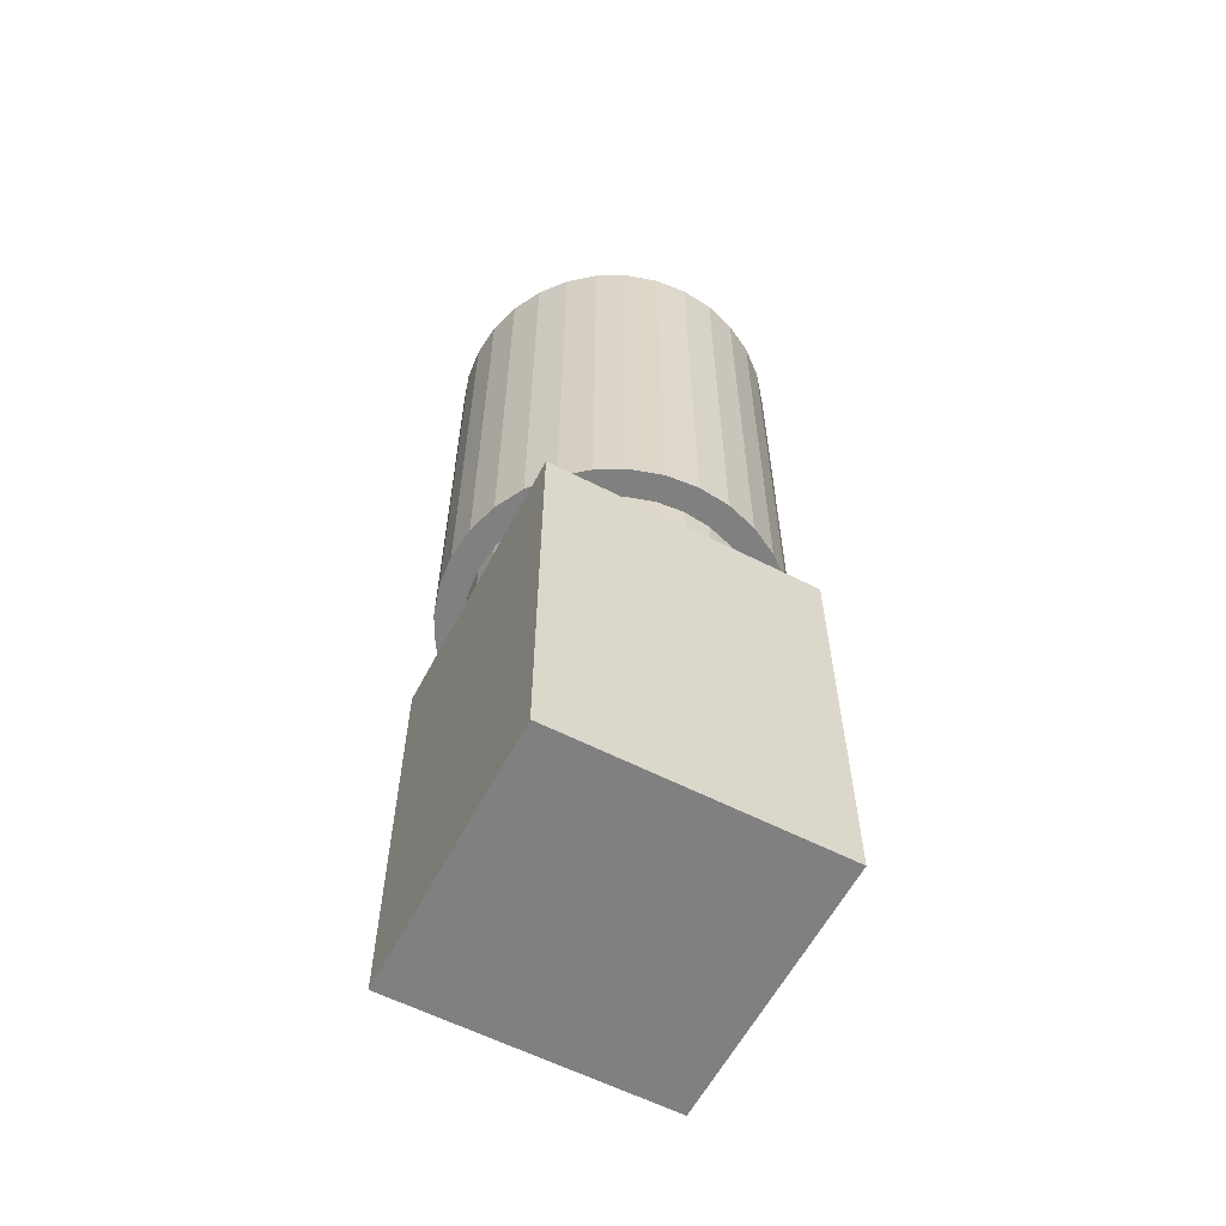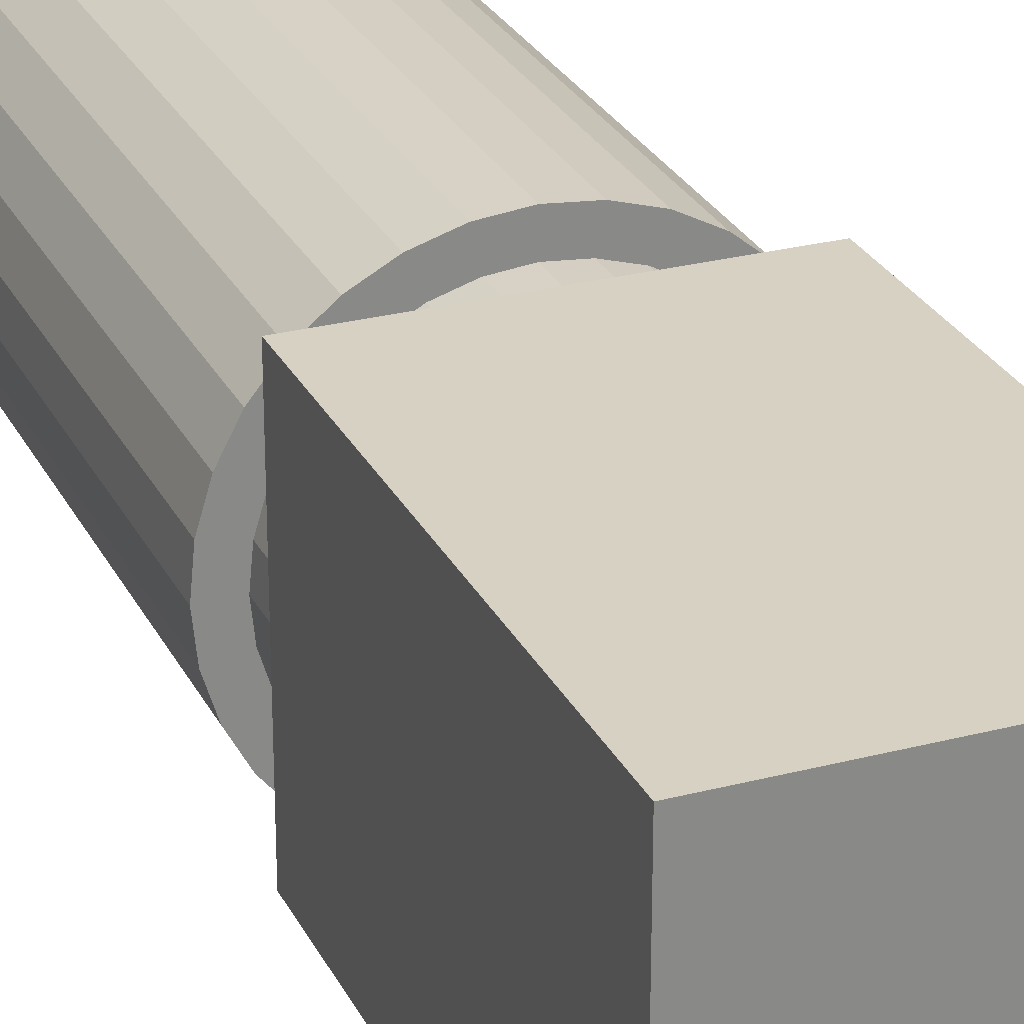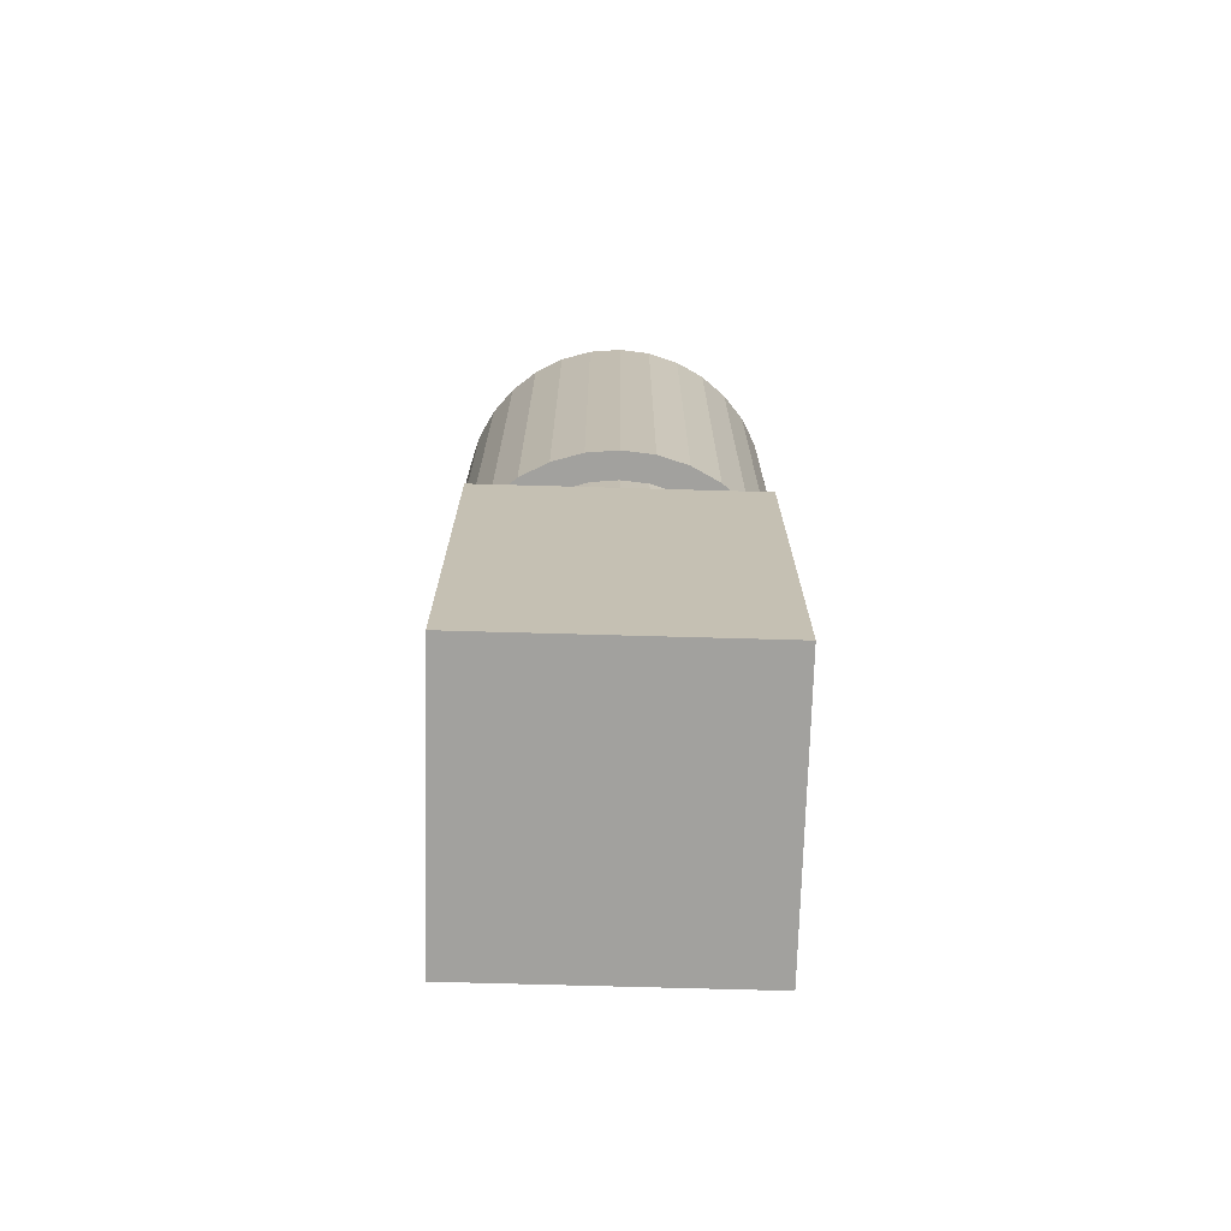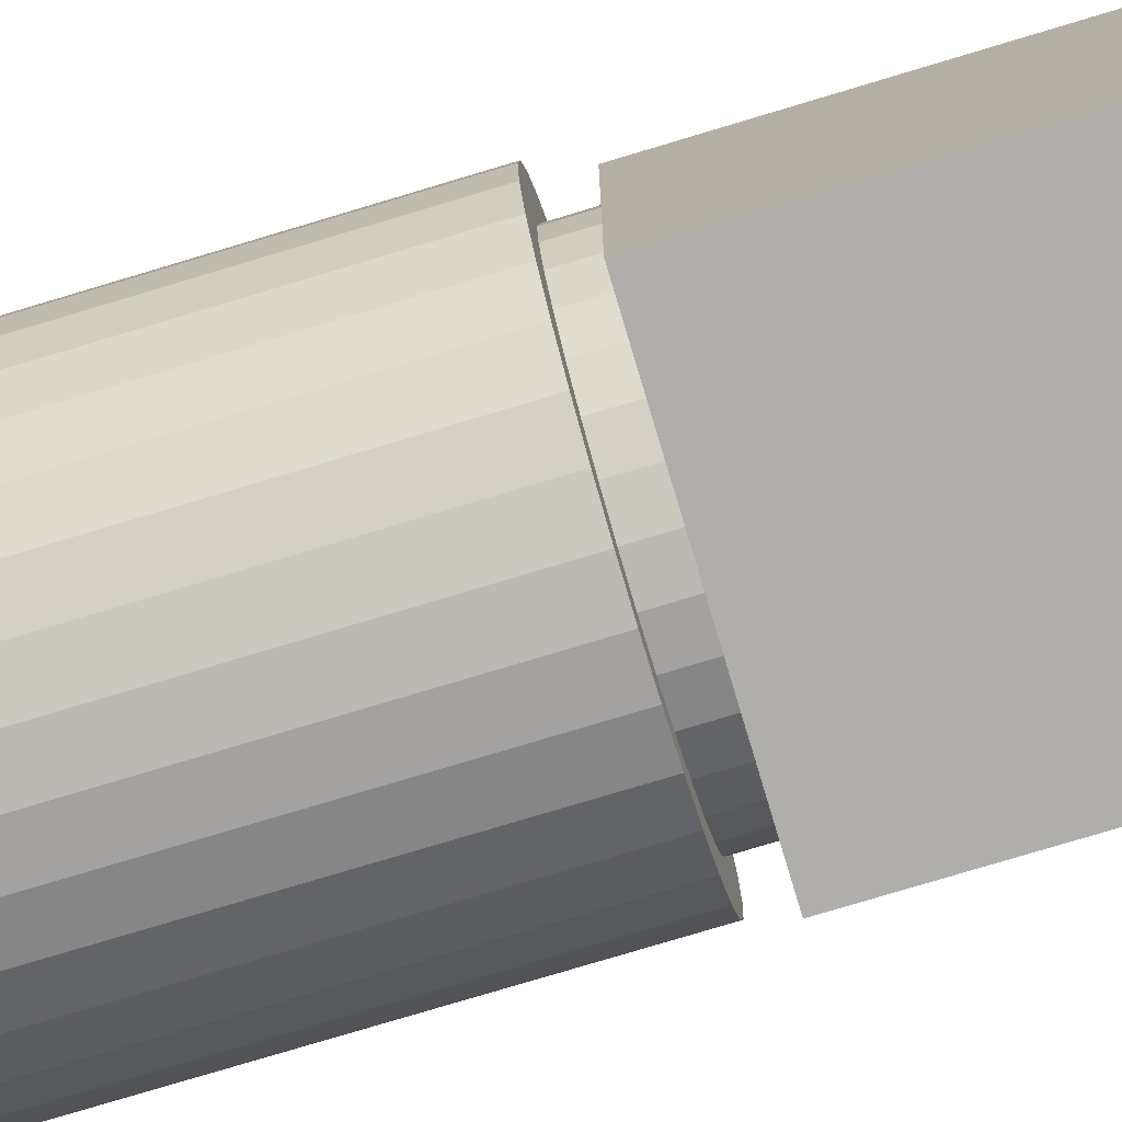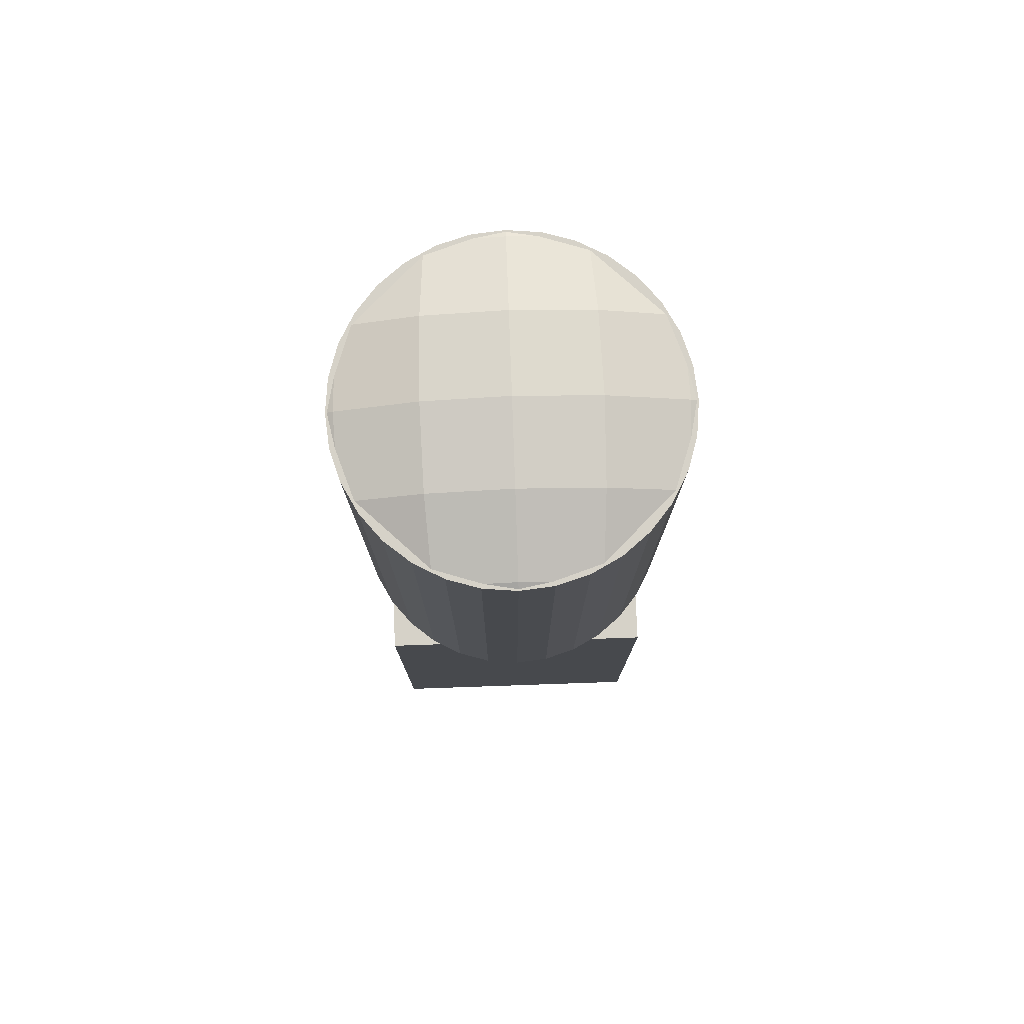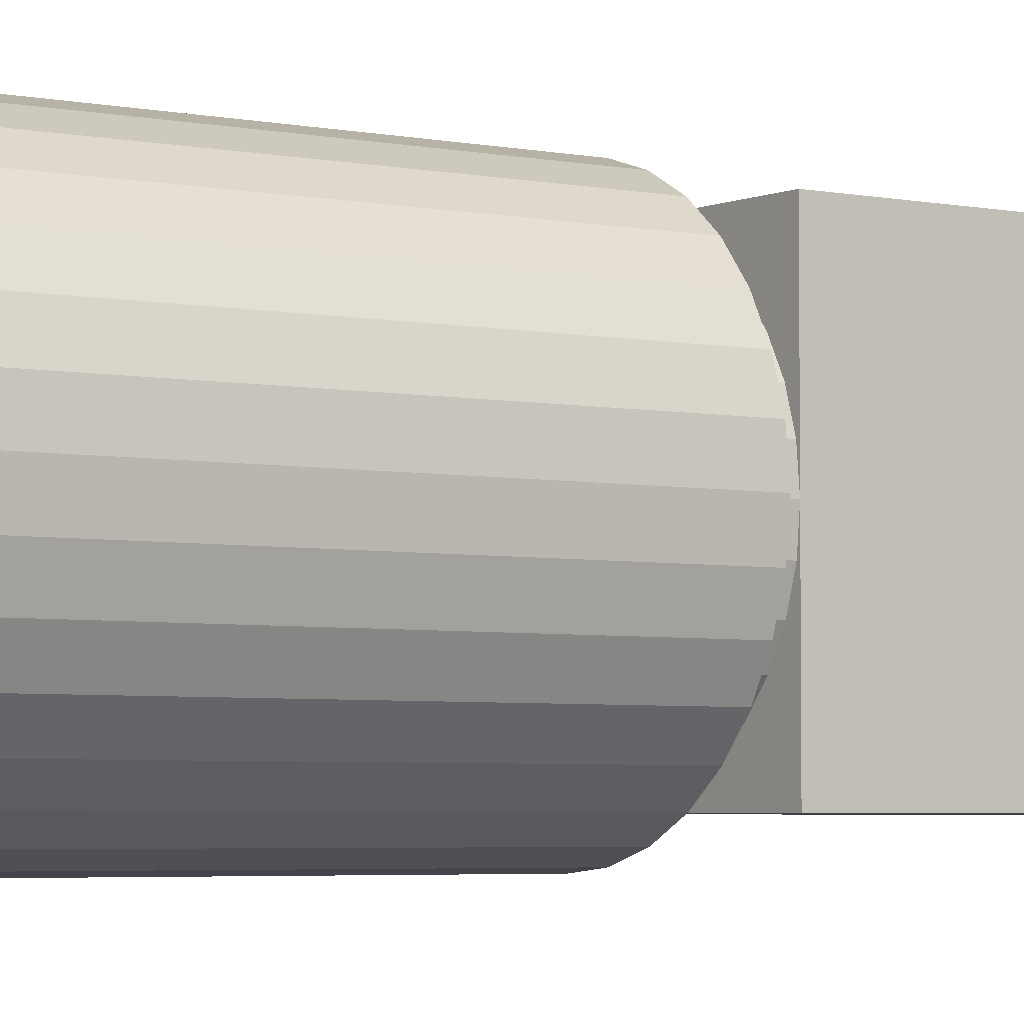
<metadata>
{"format":"obj","ext":"obj","renderer":"f3d","projection":"perspective","resolution":1024,"background":"white","views":[{"elev":-60.0,"azim":152.4,"up":"+Y"},{"elev":27.1,"azim":-22.0,"up":"+Z"},{"elev":-72.1,"azim":-91.6,"up":"+Y"},{"elev":-77.9,"azim":-73.3,"up":"+Z"},{"elev":77.7,"azim":-2.0,"up":"+Y"},{"elev":-4.0,"azim":-124.9,"up":"+Z"}]}
</metadata>
<code>
g Sphere
v 0.04018 -0.02624 0.04097
v 0.04097 -0.02228 0
v 0.04018 -0.02624 -0.04097
v 0.08036 -0.03423 0
v -0.08036 -0.03423 0
v -0.04018 -0.02624 0.04097
v -0.04097 -0.02228 0
v -0.04018 -0.02624 -0.04097
v 0 -0.03423 0.08036
v 0 -0.02228 0.04097
v 0 -0.01825 0
v 0 -0.02228 -0.04097
v 0 -0.03423 -0.08036
v -0.07152 -0.03575 0.04097
v -0.07974 -0.03575 0.01665
v 0.03829 -0.03575 -0.07293
v 0.01538 -0.03575 -0.08036
v 0 -0.03575 -0.0832
v -0.03829 -0.03575 -0.07292
v -0.01538 -0.03575 -0.08036
v -0.07974 -0.03575 -0.01665
v -0.07152 -0.03575 -0.04097
v -0.0832 -0.03575 0
v 0.01538 -0.03575 0.08036
v 0 -0.03575 0.0832
v -0.01538 -0.03575 0.08036
v 0.07152 -0.03575 0.04097
v 0.03829 -0.03575 0.07293
v -0.03829 -0.03575 0.07292
v 0.07974 -0.03575 0.01665
v 0.0832 -0.03575 0
v 0.07974 -0.03575 -0.01665
v 0.07152 -0.03575 -0.04097
v 0 -0.2737 -0.084
v 0 -0.03575 -0.084
v 0.01639 -0.2737 -0.08239
v 0.01639 -0.03575 -0.08239
v 0.03215 -0.2737 -0.07761
v 0.03215 -0.03575 -0.07761
v 0.04667 -0.2737 -0.06984
v 0.04667 -0.03575 -0.06984
v 0.0594 -0.2737 -0.0594
v 0.0594 -0.03575 -0.0594
v 0.06984 -0.2737 -0.04667
v 0.06984 -0.03575 -0.04667
v 0.07761 -0.2737 -0.03214
v 0.07761 -0.03575 -0.03214
v 0.08239 -0.2737 -0.01639
v 0.08239 -0.03575 -0.01639
v 0.084 -0.2737 0
v 0.084 -0.03575 0
v 0.08239 -0.2737 0.01639
v 0.08239 -0.03575 0.01639
v 0.07761 -0.2737 0.03214
v 0.07761 -0.03575 0.03214
v 0.06984 -0.2737 0.04667
v 0.06984 -0.03575 0.04667
v 0.0594 -0.2737 0.0594
v 0.0594 -0.03575 0.0594
v 0.04667 -0.2737 0.06984
v 0.04667 -0.03575 0.06984
v 0.03215 -0.2737 0.07761
v 0.03215 -0.03575 0.07761
v 0.01639 -0.2737 0.08239
v 0.01639 -0.03575 0.08239
v 0 -0.2737 0.084
v 0 -0.03575 0.084
v -0.01639 -0.2737 0.08239
v -0.01639 -0.03575 0.08239
v -0.03214 -0.2737 0.07761
v -0.03214 -0.03575 0.07761
v -0.04667 -0.2737 0.06984
v -0.04667 -0.03575 0.06984
v -0.0594 -0.2737 0.0594
v -0.0594 -0.03575 0.0594
v -0.06984 -0.2737 0.04667
v -0.06984 -0.03575 0.04667
v -0.07761 -0.2737 0.03214
v -0.07761 -0.03575 0.03214
v -0.08239 -0.2737 0.01639
v -0.08239 -0.03575 0.01639
v -0.084 -0.2737 0
v -0.084 -0.03575 0
v -0.08239 -0.2737 -0.01639
v -0.08239 -0.03575 -0.01639
v -0.07761 -0.2737 -0.03214
v -0.07761 -0.03575 -0.03214
v -0.06984 -0.2737 -0.04667
v -0.06984 -0.03575 -0.04667
v -0.0594 -0.2737 -0.0594
v -0.0594 -0.03575 -0.0594
v -0.04667 -0.2737 -0.06984
v -0.04667 -0.03575 -0.06984
v -0.03214 -0.2737 -0.07761
v -0.03214 -0.03575 -0.07761
v -0.01639 -0.2737 -0.08239
v -0.01639 -0.03575 -0.08239
v 0 -0.2878 -0.07
v 0 -0.2737 -0.07
v 0.01366 -0.2878 -0.06865
v 0.01366 -0.2737 -0.06865
v 0.02679 -0.2878 -0.06467
v 0.02679 -0.2737 -0.06467
v 0.03889 -0.2878 -0.0582
v 0.03889 -0.2737 -0.0582
v 0.0495 -0.2878 -0.0495
v 0.0495 -0.2737 -0.0495
v 0.0582 -0.2878 -0.03889
v 0.0582 -0.2737 -0.03889
v 0.06467 -0.2878 -0.02679
v 0.06467 -0.2737 -0.02679
v 0.06865 -0.2878 -0.01366
v 0.06865 -0.2737 -0.01366
v 0.07 -0.2878 0
v 0.07 -0.2737 0
v 0.06865 -0.2878 0.01366
v 0.06865 -0.2737 0.01366
v 0.06467 -0.2878 0.02679
v 0.06467 -0.2737 0.02679
v 0.0582 -0.2878 0.03889
v 0.0582 -0.2737 0.03889
v 0.0495 -0.2878 0.0495
v 0.0495 -0.2737 0.0495
v 0.03889 -0.2878 0.0582
v 0.03889 -0.2737 0.0582
v 0.02679 -0.2878 0.06467
v 0.02679 -0.2737 0.06467
v 0.01366 -0.2878 0.06865
v 0.01366 -0.2737 0.06865
v 0 -0.2878 0.07
v 0 -0.2737 0.07
v -0.01366 -0.2878 0.06865
v -0.01366 -0.2737 0.06865
v -0.02679 -0.2878 0.06467
v -0.02679 -0.2737 0.06467
v -0.03889 -0.2878 0.0582
v -0.03889 -0.2737 0.0582
v -0.0495 -0.2878 0.0495
v -0.0495 -0.2737 0.0495
v -0.0582 -0.2878 0.03889
v -0.0582 -0.2737 0.03889
v -0.06467 -0.2878 0.02679
v -0.06467 -0.2737 0.02679
v -0.06865 -0.2878 0.01366
v -0.06865 -0.2737 0.01366
v -0.07 -0.2878 0
v -0.07 -0.2737 0
v -0.06865 -0.2878 -0.01366
v -0.06865 -0.2737 -0.01366
v -0.06467 -0.2878 -0.02679
v -0.06467 -0.2737 -0.02679
v -0.0582 -0.2878 -0.03889
v -0.0582 -0.2737 -0.03889
v -0.0495 -0.2878 -0.0495
v -0.0495 -0.2737 -0.0495
v -0.03889 -0.2878 -0.0582
v -0.03889 -0.2737 -0.0582
v -0.02679 -0.2878 -0.06467
v -0.02679 -0.2737 -0.06467
v -0.01366 -0.2878 -0.06865
v -0.01366 -0.2737 -0.06865
f 3 16 17
f 9 25 24
f 24 28 1
f 11 1 2
f 11 3 12
f 2 32 3
f 1 28 27
f 1 30 2
f 4 30 31
f 15 6 7
f 26 9 10
f 7 10 11
f 8 11 12
f 24 26 15
f 31 32 4
f 23 15 5
f 17 18 13
f 8 12 20
f 21 23 5
f 18 20 13
f 14 29 6
f 19 22 8
f 21 7 8
f 33 16 3
f 26 25 9
f 35 36 34
f 37 38 36
f 39 40 38
f 41 42 40
f 43 44 42
f 45 46 44
f 47 48 46
f 49 50 48
f 51 52 50
f 53 54 52
f 55 56 54
f 57 58 56
f 59 60 58
f 61 62 60
f 63 64 62
f 65 66 64
f 67 68 66
f 69 70 68
f 71 72 70
f 73 74 72
f 75 76 74
f 77 78 76
f 79 80 78
f 81 82 80
f 83 84 82
f 85 86 84
f 87 88 86
f 89 90 88
f 91 92 90
f 93 94 92
f 71 55 39
f 95 96 94
f 97 34 96
f 64 80 48
f 99 100 98
f 101 102 100
f 103 104 102
f 105 106 104
f 107 108 106
f 109 110 108
f 111 112 110
f 113 114 112
f 115 116 114
f 117 118 116
f 119 120 118
f 121 122 120
f 123 124 122
f 125 126 124
f 127 128 126
f 129 130 128
f 131 132 130
f 133 134 132
f 135 136 134
f 137 138 136
f 139 140 138
f 141 142 140
f 143 144 142
f 145 146 144
f 147 148 146
f 149 150 148
f 151 152 150
f 153 154 152
f 155 156 154
f 157 158 156
f 135 119 103
f 159 160 158
f 161 98 160
f 128 144 112
f 17 13 12
f 12 3 17
f 1 10 24
f 9 24 10
f 11 10 1
f 11 2 3
f 33 3 32
f 2 4 32
f 4 2 30
f 1 27 30
f 7 5 15
f 15 14 6
f 10 6 26
f 29 26 6
f 7 6 10
f 8 7 11
f 15 23 21
f 21 22 19
f 19 20 21
f 18 17 20
f 16 33 32
f 32 31 30
f 30 27 28
f 28 24 30
f 25 26 24
f 29 14 15
f 15 21 32
f 20 17 21
f 16 32 17
f 30 24 15
f 26 29 15
f 15 32 30
f 32 21 17
f 13 20 12
f 19 8 20
f 8 22 21
f 21 5 7
f 35 37 36
f 37 39 38
f 39 41 40
f 41 43 42
f 43 45 44
f 45 47 46
f 47 49 48
f 49 51 50
f 51 53 52
f 53 55 54
f 55 57 56
f 57 59 58
f 59 61 60
f 61 63 62
f 63 65 64
f 65 67 66
f 67 69 68
f 69 71 70
f 71 73 72
f 73 75 74
f 75 77 76
f 77 79 78
f 79 81 80
f 81 83 82
f 83 85 84
f 85 87 86
f 87 89 88
f 89 91 90
f 91 93 92
f 93 95 94
f 39 37 35
f 35 97 39
f 95 93 87
f 91 89 87
f 87 85 83
f 83 81 87
f 79 77 75
f 75 73 79
f 71 69 67
f 67 65 71
f 63 61 59
f 59 57 55
f 55 53 51
f 51 49 47
f 47 45 43
f 43 41 47
f 39 97 95
f 93 91 87
f 87 81 79
f 79 73 71
f 71 65 63
f 63 59 71
f 55 51 39
f 47 41 39
f 39 95 87
f 87 79 71
f 71 59 55
f 51 47 39
f 39 87 71
f 95 97 96
f 97 35 34
f 96 34 36
f 36 38 40
f 40 42 44
f 44 46 40
f 48 50 52
f 52 54 48
f 56 58 60
f 60 62 64
f 64 66 68
f 68 70 72
f 72 74 76
f 76 78 80
f 80 82 84
f 84 86 80
f 88 90 92
f 92 94 88
f 96 36 40
f 40 46 48
f 48 54 56
f 56 60 64
f 64 68 80
f 72 76 80
f 80 86 88
f 88 94 96
f 96 40 48
f 48 56 64
f 68 72 80
f 80 88 96
f 96 48 80
f 99 101 100
f 101 103 102
f 103 105 104
f 105 107 106
f 107 109 108
f 109 111 110
f 111 113 112
f 113 115 114
f 115 117 116
f 117 119 118
f 119 121 120
f 121 123 122
f 123 125 124
f 125 127 126
f 127 129 128
f 129 131 130
f 131 133 132
f 133 135 134
f 135 137 136
f 137 139 138
f 139 141 140
f 141 143 142
f 143 145 144
f 145 147 146
f 147 149 148
f 149 151 150
f 151 153 152
f 153 155 154
f 155 157 156
f 157 159 158
f 103 101 159
f 99 161 159
f 159 157 155
f 155 153 151
f 151 149 147
f 147 145 143
f 143 141 135
f 139 137 135
f 135 133 127
f 131 129 127
f 127 125 123
f 123 121 119
f 119 117 115
f 115 113 111
f 111 109 107
f 107 105 111
f 101 99 159
f 159 155 151
f 151 147 135
f 141 139 135
f 133 131 127
f 127 123 119
f 119 115 103
f 111 105 103
f 103 159 151
f 147 143 135
f 135 127 119
f 115 111 103
f 103 151 135
f 159 161 160
f 161 99 98
f 160 98 104
f 100 102 104
f 104 106 112
f 108 110 112
f 112 114 116
f 116 118 120
f 120 122 124
f 124 126 120
f 128 130 132
f 132 134 136
f 136 138 140
f 140 142 144
f 144 146 152
f 148 150 152
f 152 154 156
f 156 158 160
f 98 100 104
f 106 108 112
f 112 116 128
f 120 126 128
f 128 132 136
f 136 140 128
f 146 148 152
f 152 156 144
f 160 104 112
f 116 120 128
f 128 140 144
f 144 156 160
f 160 112 144
g Cube
v 0.07 -0.4978 -0.07
v 0.07 -0.4978 0.07
v -0.07 -0.4978 0.07
v -0.07 -0.4978 -0.07
v 0.07 -0.2878 -0.07
v 0.07 -0.2878 0.07
v -0.07 -0.2878 0.07
v -0.07 -0.2878 -0.07
f 163 165 162
f 169 167 166
f 166 163 162
f 167 164 163
f 168 165 164
f 166 165 169
f 163 164 165
f 169 168 167
f 166 167 163
f 167 168 164
f 168 169 165
f 166 162 165

</code>
